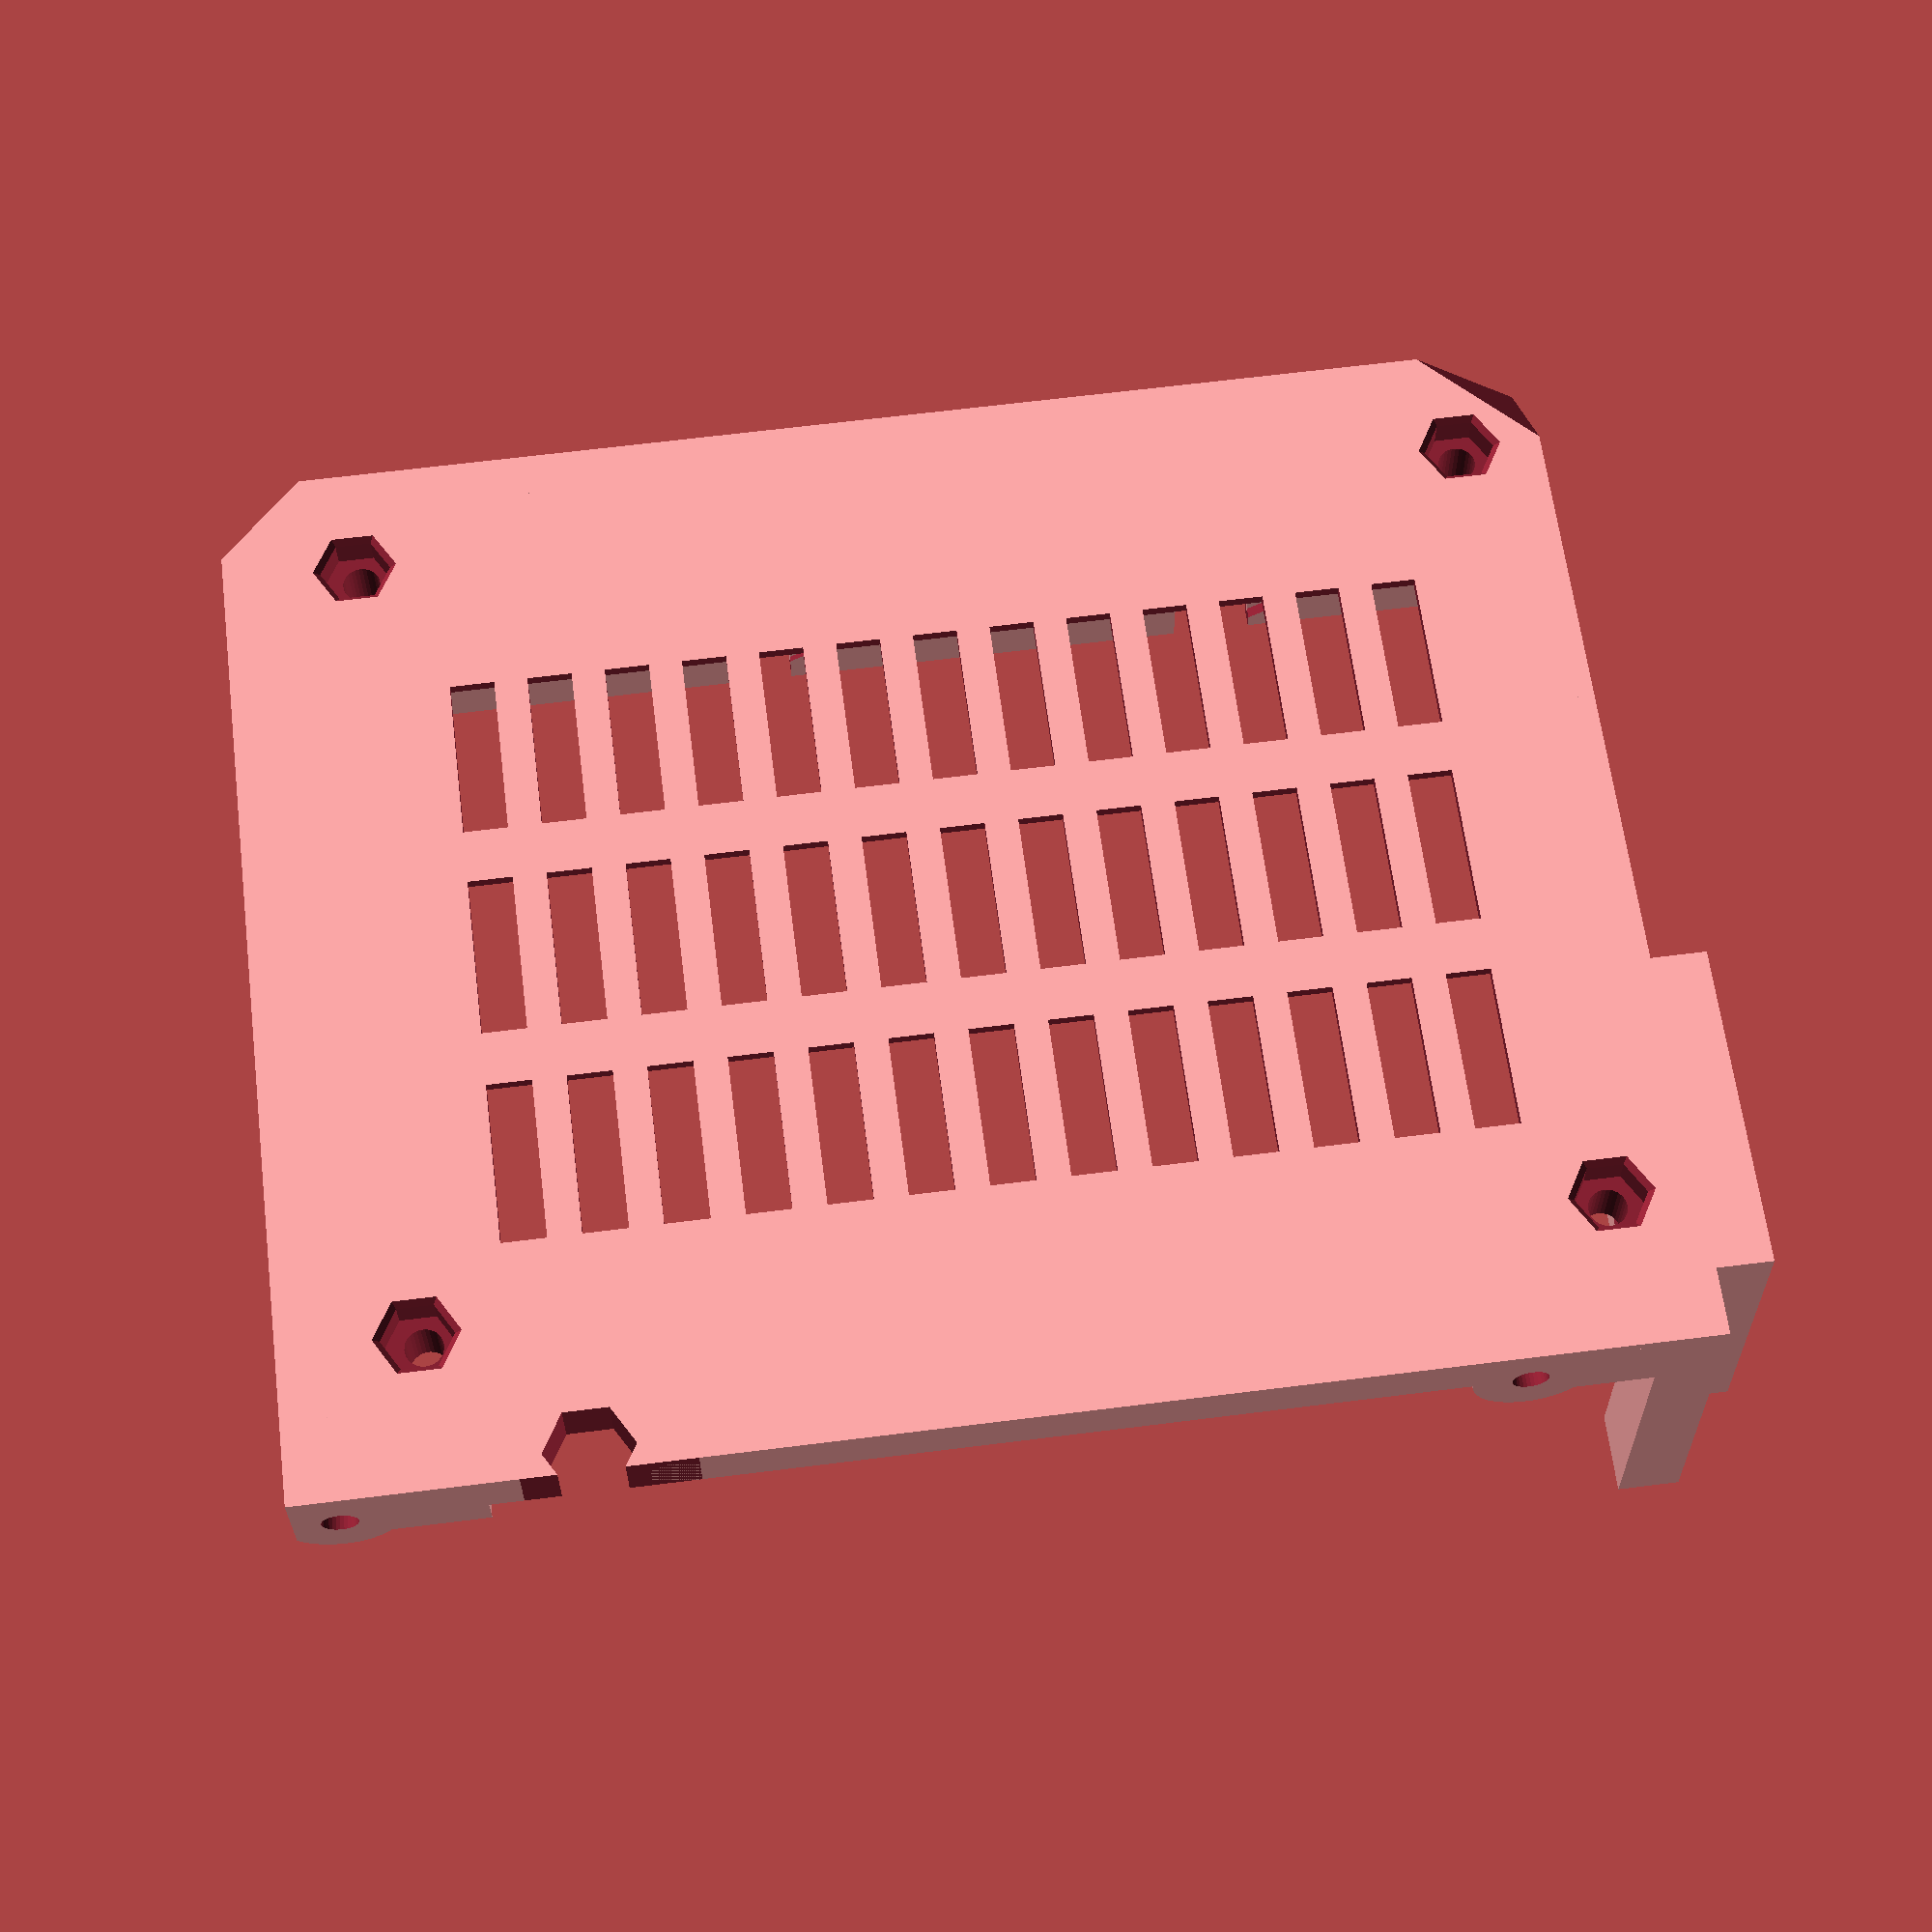
<openscad>
// PRUSA I3 Original
// SKR V1.3 cover Base
// Russell Cygan
// Based on Original RAMBo Base by Josef Prusa

//fan
module fan(){
    translate([-6.25,22.85,20.038]) rotate([0,90,0]) cylinder(d=25,h=9,$fn=30);
    
    translate([-6.25,10.847,31.362]) rotate([0,90,0]) cylinder(d=4.34,h=9,$fn=30);
    translate([-6.25,34.847,7.362]) rotate([0,90,0]) cylinder(d=4.34,h=9,$fn=30);
    
    //translate([-6.25,37.915,27.172]) rotate([0,90,0]) cylinder(d=4,h=9,$fn=30);
    
    translate([2,36.7,25.35]) rotate([0,240,90]) cube([4,8.1,5]);
 
}

// main body
module main_body(){
cube( [ 121.67 , 100.1 , 2 ] );  
cube( [ 1.5 , 96.1 , 35 ] );
// USB Side Wall  
translate( [ 0 , 94.1 , 0 ] ) cube( [ 105.5 , 2 , 35 ] );  
    
//fan shroud
    translate([-6,7.8478,4.362]) cube([6,30,30]);
//temp    
//translate( [ 47.75 , 101.6 , 20 ] ) cylinder( h = 15.5, r1 = 2.75, r2 = 3.15, $fn=30); 
    
translate( [ 0 , 96.1 , 1.5 ] ) cube( [ 106 , 4 , 4 ] );
    
translate( [ 0 , 0 , 1 ] ) cube( [ 5.5 , 7 , 34 ] );  
translate( [ 0 , 0 , 1 ] ) cube( [ 9 , 95.8 , 3 ] );  
translate( [ 105.17 , 0 , 0 ] ) cube( [ 9 , 95.8 , 4 ] );  
//lower Door close Pin Support
translate( [ 105.17 , 94.1 , 0 ] ) cube( [ 9 , 6 , 35 ] );  
//upper door close pin support
translate( [ 0 , 94.1 , 0 ] ) cube( [ 5.5 , 6 , 35 ] );  
//door closing block
translate( [ 41.5 , 95 , 20 ] ) cube( [ 12.5 , 12.5 , 15 ] );

translate( [ 20 , 0 , 0 ] ) cube( [ 87.17 , 3 , 5 ] );  

// SKR V1.3 mounting holes
translate( [ 109.35 , 14 , 1 ] ) rotate([0,0,90]) cylinder( h = 7, r = 4.5, $fn=6); 
translate( [ 109.35 , 90.1 , 1 ] ) rotate([0,0,90]) cylinder( h = 7, r = 4.5, $fn=6); 
translate( [ 7.5 , 14 , 1 ] ) cylinder( h = 7, r = 4.5, $fn=6); 
translate( [ 7.5 , 90.1 , 1 ] ) cylinder( h = 7, r = 4.5, $fn=6); 

// corners reinforcement
    //upper usb side
translate( [ 0 , 84.6 , 1 ] ) cube( [ 20.17 , 10.5 , 6 ] );  
translate( [ 0 , 79.82 , 1 ] ) cube( [ 7.5 , 11 , 6 ] ); 
translate( [ 0 , 7.75 , 1 ] ) cube( [ 7.5 , 11 , 6 ] ); 
translate( [ 0 , 0 , 1 ] ) cube( [ 13 , 14 , 6 ] ); 

// frame mounting screw blocks
translate( [ 105.17 , 0 , 0 ] ) cube( [ 16.5 , 8 , 8 ] ); 
translate( [ 1 , 0 , 0 ] ) cube( [ 19.5 , 8 , 8 ] );  
translate( [ 16.5 , 8 , 5 ] ) rotate([90,0,0]) cylinder( h = 8, r = 5, $fn=30);   
translate( [ 117.67 , 8 , 5 ] ) rotate([90,90,0]) cylinder( h = 8, r = 5, $fn=30);
translate( [ 18.45 , 0 , 0 ] ) cube( [ 3 , 8 , 5.5] ); 

// door closing corner
translate( [ 109.17 , 96.6 , 35 ] ) cylinder( h = 3, r1=2.5, r2=1, $fn=30);   
translate( [ 2 , 94.6 , 31 ] ) cube( [ 6 , 5.5 , 4] ); 
translate( [ 4 , 96.6 , 35 ] ) cylinder( h = 3, r1=2.5, r2=1, $fn=30);   
translate( [ 96.17 , 2 , 0 ] ) cylinder( h = 5, r = 6, $fn=6);   

}



module inside_cable_holder(){
    
translate( [ 57.17 , 6 , 0.5 ] ) cube( [ 30, 2, 20] ); 
difference(){
translate( [ 57.17 , 8 , 25 ] ) rotate([0,90,0]) cylinder( h = 30, r = 6, $fn=6);   
translate( [ 56.17 , 8 , 25 ] ) rotate([0,90,0]) cylinder( h = 34, r = 4, $fn=6);  
translate( [ 56.17 , 8 , 10 ] ) cube( [ 34, 10, 25] );     
}
    
    }

module cutouts(){
    fan();
// side     
translate( [ 12 , 19 , 1 ] ) cube( [ 92.67 , 60.3 , 3 ] );   

// SKR V1.3 M3 screws
translate( [ 7.5 , 14 , -1 ] ) cylinder( h = 10, r = 1.7, $fn=30);  
translate( [ 109.35 , 14 , -1 ] ) cylinder( h = 10, r = 1.7, $fn=30);  
translate( [ 109.35 , 90.1 , -1 ] ) cylinder( h = 10, r = 1.7, $fn=30);  
translate( [ 7.5 , 90.1 , -1 ] ) cylinder( h = 10, r = 1.7, $fn=30);     
    
// frame mounting screws
translate( [ 16.5 , 8 , 5 ] ) rotate([90,0,0]) cylinder( h = 10, r = 1.6, $fn=30);   
translate( [ 117.67 , 9 , 5 ] ) rotate([90,0,0]) cylinder( h = 10, r = 1.6, $fn=30);   
translate( [ 16.5 , 9 , 5 ] ) rotate([90,0,0]) cylinder( h = 5, r = 3, $fn=30);   
translate( [ 117.67 , 9 , 5 ] ) rotate([90,0,0]) cylinder( h = 5, r = 3, $fn=30);       
translate( [ 121.67 , -2 , -1 ] ) cube( [ 5 , 15 , 10] ); 

// USB connector hole
translate( [ 76.49 , 93.6 , 8 ] ) cube( [ 14 , 5.5 , 14 ] ); 

// MicroSD Card
translate( [ 54.36 , 93.6 , 8 ] ) cube( [ 18.5 , 5.5 , 6 ] );  

// door closing screw
    //screw hole
translate( [ 47.75 , 101.6 , 19.5 ] ) cylinder( h = 16, r1 = 3.1, r2 = 2.5, $fn=30); 
    //M3 nut trap
//translate( [ 47.75 , 101.6 , 19.5 ] ) rotate([0,0,30]) cylinder( h = 2.9, r = 5.5, $fn=6);
    translate([ 41 , 104 , 19 ] )rotate([0,0,45]) cube( [ 6 , 6 , 17 ] );
    translate([ 50.5 , 108 , 19 ] )rotate([0,0,-45]) cube( [ 6 , 6 , 17 ] );

// heatbed cable opening hole
translate( [ 68.42 , 98.1 , 24 ] ) rotate([90,90,0]) cylinder( h = 5, r = 7, $fn=6); 
translate( [ 70.42 , 84.1 , 20.5 ] ) cube( [ 4 , 15 , 15] ); 
translate( [ 62.42 , 99.1 , 27.5 ] ) rotate([90,60,0]) cube( [ 5 , 10 , 10] ); 

// nut traps
translate( [ 7.5 , 14 , -1 ] ) cylinder( h = 4, r = 3.2, $fn=6);  
translate( [ 109.67 , 14 , -1 ] ) cylinder( h = 4, r = 3.2, $fn=6);  
translate( [ 109.67 , 90.1 , -1 ] ) cylinder( h = 4, r = 3.2, $fn=6);  
translate( [ 7.5 , 90.1 , -1 ] ) cylinder( h = 4, r = 3.2, $fn=6);  

translate( [ 7.5 , 14 , -1 ] ) cylinder( h = 1.5, r1 = 5, r2=3.2, $fn=6);  
translate( [ 109.67 , 14 , -1 ] ) cylinder( h = 1.5, r1 = 5, r2=3.2, $fn=6);  
translate( [ 109.67 , 90.1 , -1 ] ) cylinder( h = 1.5, r1 = 5, r2=3.2, $fn=6);  
translate( [ 7.5 , 90.1 , -1 ] ) cylinder( h = 1.5, r1 = 5, r2=3.2, $fn=6);  

// door closing corners
translate( [ 8 , 87.6 , 28 ] ) cube( [ 5 , 5 , 10] );




// x axis cable hole
translate( [ 96.17 , 2 , -1 ] ) cylinder( h = 10, r = 4, $fn=6);   
translate( [ 87.17 , -5 , -1 ] ) cube( [ 15, 5, 10] ); 



// large corner coutout
translate( [ -25 , 93.5 , -54 ] ) rotate([50,0,45]) cube( [ 50, 50, 50] ); 
translate( [ 144.65 , 69.6 , -10 ] ) rotate([0,0,45]) cube( [ 50, 50, 50] ); 

}


module ext_cable_holder()
{
difference()
{
    union(){
        rotate([90,0,0]) translate([-8, 49.3, -28]) rotate([0,90,0]) cylinder( h = 4, r1 = 7, r2=10, $fn=6);    
        rotate([90,0,0]) translate([-4, 49.3, -28]) rotate([0,90,0]) cylinder( h = 4, r1 = 10, r2=10, $fn=6);    
        rotate([90,0,0]) translate( [ 1.5 , 49.3 , -28 ] ) rotate([0,90,0]) cylinder( h = 10, r1 = 10, r2=7, $fn=6);
        translate( [ -4.1 , 49.3 , 17.5 ] ) rotate([0,45,0]) cube( [ 7 , 5 , 8 ] );           
    }
    
    translate( [ -15 , 36.3 , 15] ) cube( [ 15 , 15 , 25 ] );  
    translate( [ 1.5 , 49.3 , 10] ) cube( [ 15 , 15 , 25 ] );   
 
    difference(){
        rotate([90,0,0]) translate([-4, 49.3, -28]) rotate([0,90,0]) cylinder( h = 3.5, r = 8,  $fn=30);    
        rotate([90,0,0]) translate([-5, 49.3, -28]) rotate([0,90,0]) cylinder( h = 5.5, r = 6.5,  $fn=30);    
        }
}
}

//fan();
module SKR_cover()
{
    difference()
    {
    main_body();
    cutouts();
    }
}


difference(){

union(){
SKR_cover();
    //translate( [ 10 , 112.3 , 3] ) cube( [ 6 , 1 , 32 ] ); 
    translate( [ 12 , 93.1 , 1] ) cube( [ 4 , 1 , 2 ] ); 
}

translate( [ 25 , 93.1 , 20.8] ) cube( [ 7.4 , 5 , 16 ] );  //Cube018   
translate( [ 25 , 99.1 , 25 ] ) rotate([90,90,0]) cylinder( h = 7, r = 8.5, $fn=6); 
//Start ventilation slots
x=14;
y=21.5;
z=-.5;

for (i =[1:14])
    if (i==1)
    {
        translate( [ x , y , z ] ) cube( [ 4 , 15 , 2 ] );
    }
    else
    {
        translate( [ x*(i/2) , y , z ] )
      cube( [ 4 , 15 , 2 ] );
    }
x1=14;
y1=41.5;
z1=-.5;

for (i =[1:14])
    if (i==1)
    {
        translate( [ x1 , y1 , z1 ] ) cube( [ 4 , 15 , 2 ] );
    }
    else
    {
        translate( [ x1*(i/2) , y1 , z1 ] )
      cube( [ 4 , 15 , 2 ] );
    }
x2=14;
y2=61.5;
z2=-.5;

for (i =[1:14])
    if (i==1)
    {
        translate( [ x2 , y2 , z2 ] ) cube( [ 4 , 15 , 2 ] );
    }
    else
    {
        translate( [ x2*(i/2) , y2 , z2 ] )
      cube( [ 4 , 15 , 2 ] );
    }
//End ventilation slots
}


// upper print part support
translate([0,1,0])
difference(){
translate( [ 18.25 , 94.1 , 15] ) cube( [ 6.75 , 1 , 19 ] );    
translate( [ 17 , 94.7 , 29.4] ) rotate([0,60,0]) cube( [ 1 , 1 , 19 ] );    
translate( [ 30 , 94.7 , 13.1] ) rotate([0,-60,0]) cube( [ 1 , 1 , 19 ] );    
translate( [ 30 , 84.85 , 13] ) rotate([0,-60,0]) cube( [ 10 , 2 , 10 ] );
translate( [ 17 , 94 , 13.1] ) rotate([0,30,0]) cube( [ 10 , 2 , 20 ] );        
}



// print part support

//Near USB and MicroSD cutouts
difference()
{
translate( [ 62.92 , 94.6 , 15] ) cube( [ 7.5 , 1 , 19 ] );    
translate( [ 61.92 , 95.1 , 27.8] ) rotate([0,60,0]) cube( [ 1 , 1 , 19 ] );    
translate( [ 72.92 , 95.1 , 13.9] ) rotate([0,-60,0]) cube( [ 1 , 1 , 19 ] );    
translate( [ 74.42 , 94.1 , 10] ) rotate([0,-60,0]) cube( [ 10 , 2 , 10 ] );    
}

//new Zip Ties
    //inside upper left
//translate( [0.25 , 7.1 , 26 ] ) rotate([0,0,0])  difference() {
           
       //translate( [0 , 0 , -2 ] ) cube( [ 5 , 8 , 10 ] );
       //translate( [0 , -1 , -3 ] ) rotate([0,45,0])  cube( [ 5 , 10 , 8 ] );
       //translate( [5, -1 , 6 ] ) rotate([0,-60,0])  cube( [ 5 , 10 , 8 ] );
      //union() {  
       //translate( [1.5 , 2.5 , 3.5] ) cube( [ 2 , 3 ,10 ] );
       //translate( [3 , 2.5 , 2 ] ) cube( [ 5.5 , 3 ,2 ] );
       //translate( [2 , 2.5 , 6.5 ] ) cube( [ 5 , 3 ,3 ] );
       
//       difference () {    
//       translate( [ 3 ,5.5 , 3.5 ] ) rotate([90,0,0]) cylinder( h = 3, r = 1.5, $fn=30);  
//          translate( [3.5 , 1.5 , 4 ] ) cube( [ 5 , 5 ,3 ] );  
//           
//       }}}

    //inside upper right
translate( [0.25 , 78 , 26 ] ) rotate([0,0,0])  difference() {
           
       translate( [0 , -3.01 , -2 ] ) cube( [ 5 , 12 , 10 ] );
       translate( [0 , -3.1 , -3 ] ) rotate([0,45,0])  cube( [ 5 , 12.1 , 8 ] );
       translate( [5, -3.1 , 6 ] ) rotate([0,-60,0])  cube( [ 5 , 12.1 , 8 ] );
      union() {  
       translate( [1.5 , -.6 , 3.5] ) cube( [ 2 , 7 ,10 ] );
       translate( [3 , -.6 , 2 ] ) cube( [ 5.5 , 7 ,2 ] );
       translate( [2 , -.6 , 6.5 ] ) cube( [ 5 , 7 ,3 ] );
       
       difference () {    
       translate( [ 3 ,6.4 , 3.5 ] ) rotate([90,0,0]) cylinder( h = 7, r = 1.5, $fn=30);  
          translate( [3.5 , 1.5 , 4 ] ) cube( [ 5 , 5 ,3 ] );  
           
       }}}
       
    //outside upper
translate( [17 , 94.55 , 25 ] ) rotate([0,0,90])  difference() {
           
       translate( [0 , 0 , -2 ] ) cube( [ 5 , 8 , 10 ] );
       translate( [0 , -1 , -3 ] ) rotate([0,45,0])  cube( [ 5 , 10 , 8 ] );
       translate( [5, -1 , 6 ] ) rotate([0,-60,0])  cube( [ 5 , 10 , 8 ] );
      union() {  
       translate( [1.5 , 2.5 , 3.5] ) cube( [ 2 , 3 ,10 ] );
       translate( [3 , 2.5 , 2 ] ) cube( [ 5.5 , 3 ,2 ] );
       translate( [2 , 2.5 , 6.5 ] ) cube( [ 5 , 3 ,3 ] );
       
       difference () {    
       translate( [ 3 ,5.5 , 3.5 ] ) rotate([90,0,0]) cylinder( h = 3, r = 1.5, $fn=30);  
          translate( [3.5 , 1.5 , 4 ] ) cube( [ 5 , 5 ,3 ] );  
           
       }}}

    //outside lower
translate( [62 , 94.5 , 25 ] ) rotate([0,0,90])  difference() {
           
       translate( [0 , 0 , -2 ] ) cube( [ 5 , 8 , 10 ] );
       translate( [0 , -1 , -3 ] ) rotate([0,45,0])  cube( [ 5 , 10 , 8 ] );
       translate( [5, -1 , 6 ] ) rotate([0,-60,0])  cube( [ 5 , 10 , 8 ] );
      union() {  
       translate( [1.5 , 2.5 , 3.5] ) cube( [ 2 , 3 ,10 ] );
       translate( [3 , 2.5 , 2 ] ) cube( [ 5.5 , 3 ,2 ] );
       translate( [2 , 2.5 , 6.5 ] ) cube( [ 5 , 3 ,3 ] );
       
       difference () {    
       translate( [ 3 ,5.5 , 3.5 ] ) rotate([90,0,0]) cylinder( h = 3, r = 1.5, $fn=30);  
          translate( [3.5 , 1.5 , 4 ] ) cube( [ 5 , 5 ,3 ] );  
           
       }}}
 
</openscad>
<views>
elev=26.8 azim=7.2 roll=180.3 proj=p view=solid
</views>
